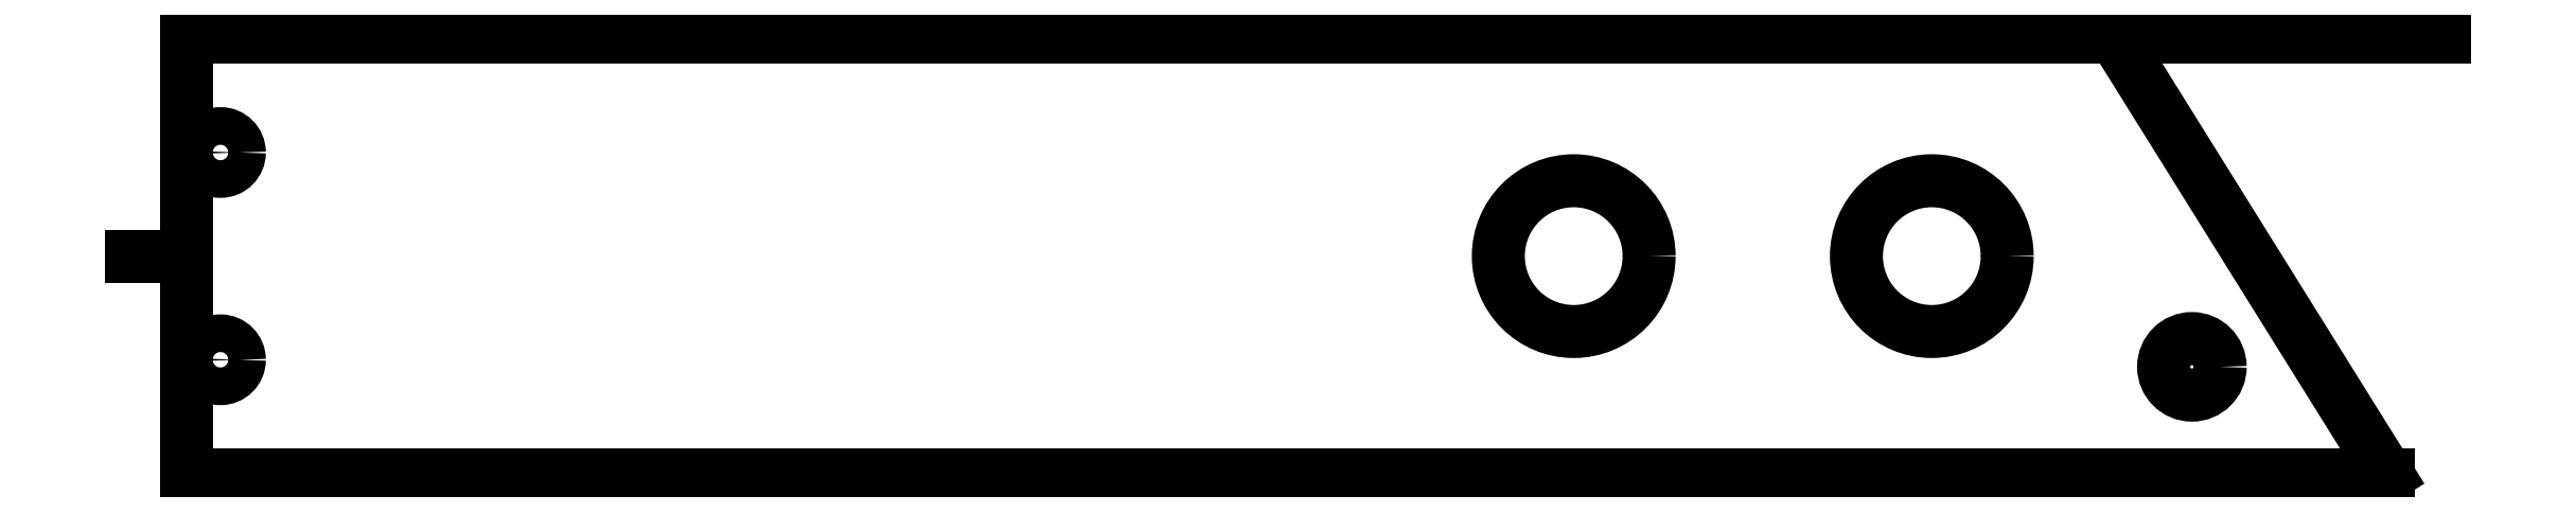
<metadata>
{"format":"dxf","ext":"dxf","renderer":"ezdxf+matplotlib","layout":"modelspace","background":"white","min_lineweight":24,"dpi":150}
</metadata>
<code>
0
SECTION
2
ENTITIES
0
LINE
8
0
10
0
20
0
30
0
11
116
21
0
31
0
0
LINE
8
0
10
0
20
23.25
30
0
11
101.5
21
23.25
31
0
0
LINE
8
0
10
101.5
20
23.25
30
0
11
116
21
0
31
0
0
CIRCLE
8
0
10
72.8
20
11.62
30
0
40
4
210
0
220
0
230
1
0
CIRCLE
8
0
10
91.8
20
11.62
30
0
40
4
210
0
220
0
230
1
0
LINE
8
0
10
101.5
20
23.25
30
0
11
119
21
23.25
31
0
0
LINE
8
0
10
116
20
0
30
0
11
105.5
21
0
31
0
0
CIRCLE
8
0
10
105.6
20
5.75
30
0
40
1.5
210
0
220
0
230
1
0
CIRCLE
8
0
10
1
20
17.12
30
0
40
1
210
0
220
0
230
1
0
LINE
8
0
10
0
20
23.25
30
0
11
-0.8
21
23.25
31
0
0
LINE
8
0
10
-0.8
20
23.25
30
0
11
-0.8
21
0
31
0
0
LINE
8
0
10
-0.8
20
0
30
0
11
0
21
0
31
0
0
LINE
8
0
10
-0.8
20
11.62
30
0
11
-3.72
21
11.62
31
0
0
CIRCLE
8
0
10
1
20
6.125
30
0
40
1
210
0
220
0
230
1
0
ENDSEC
0
EOF

</code>
